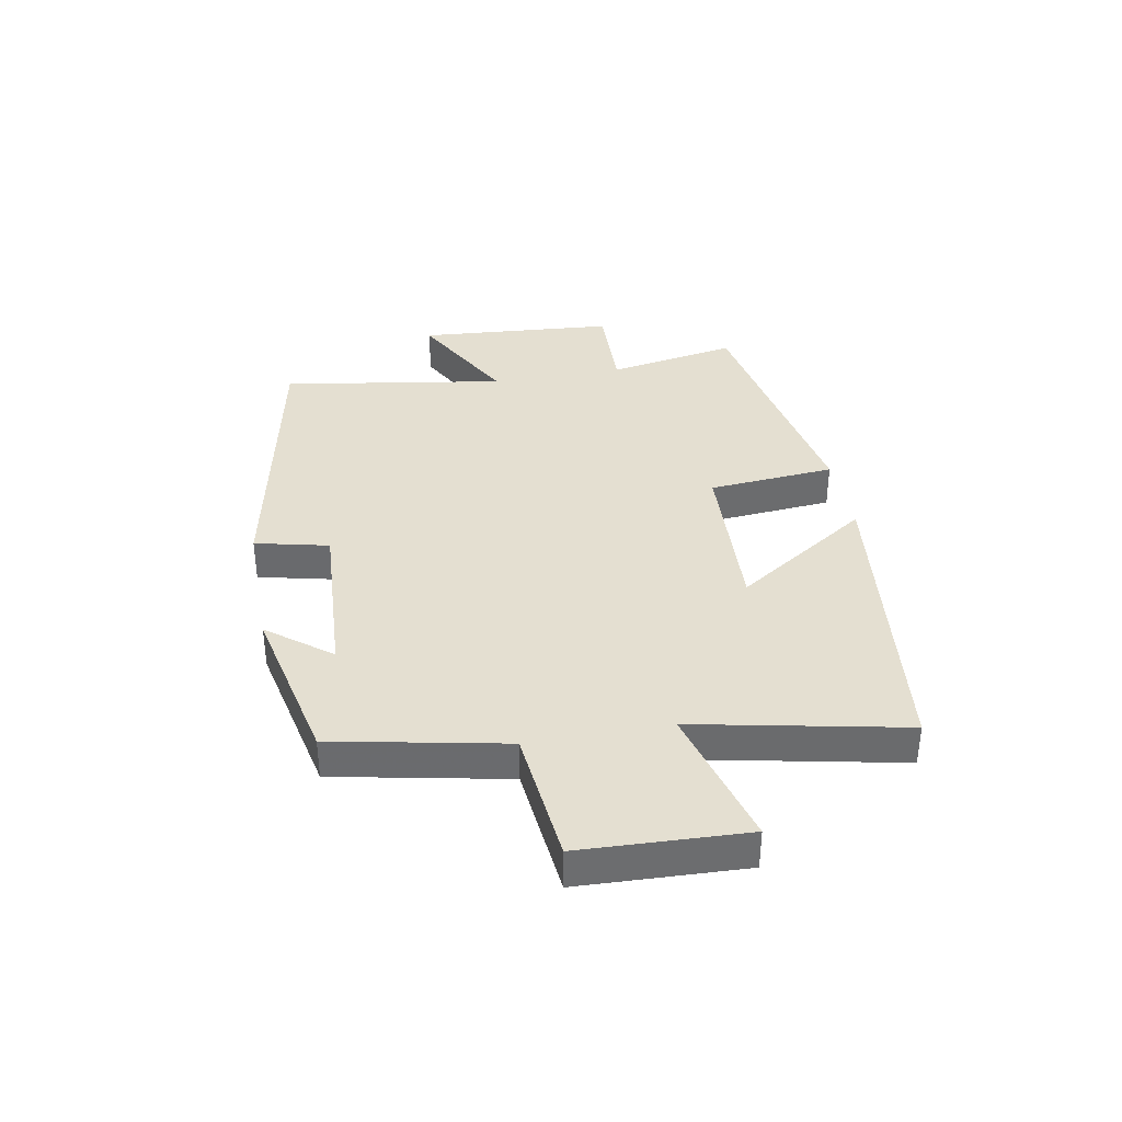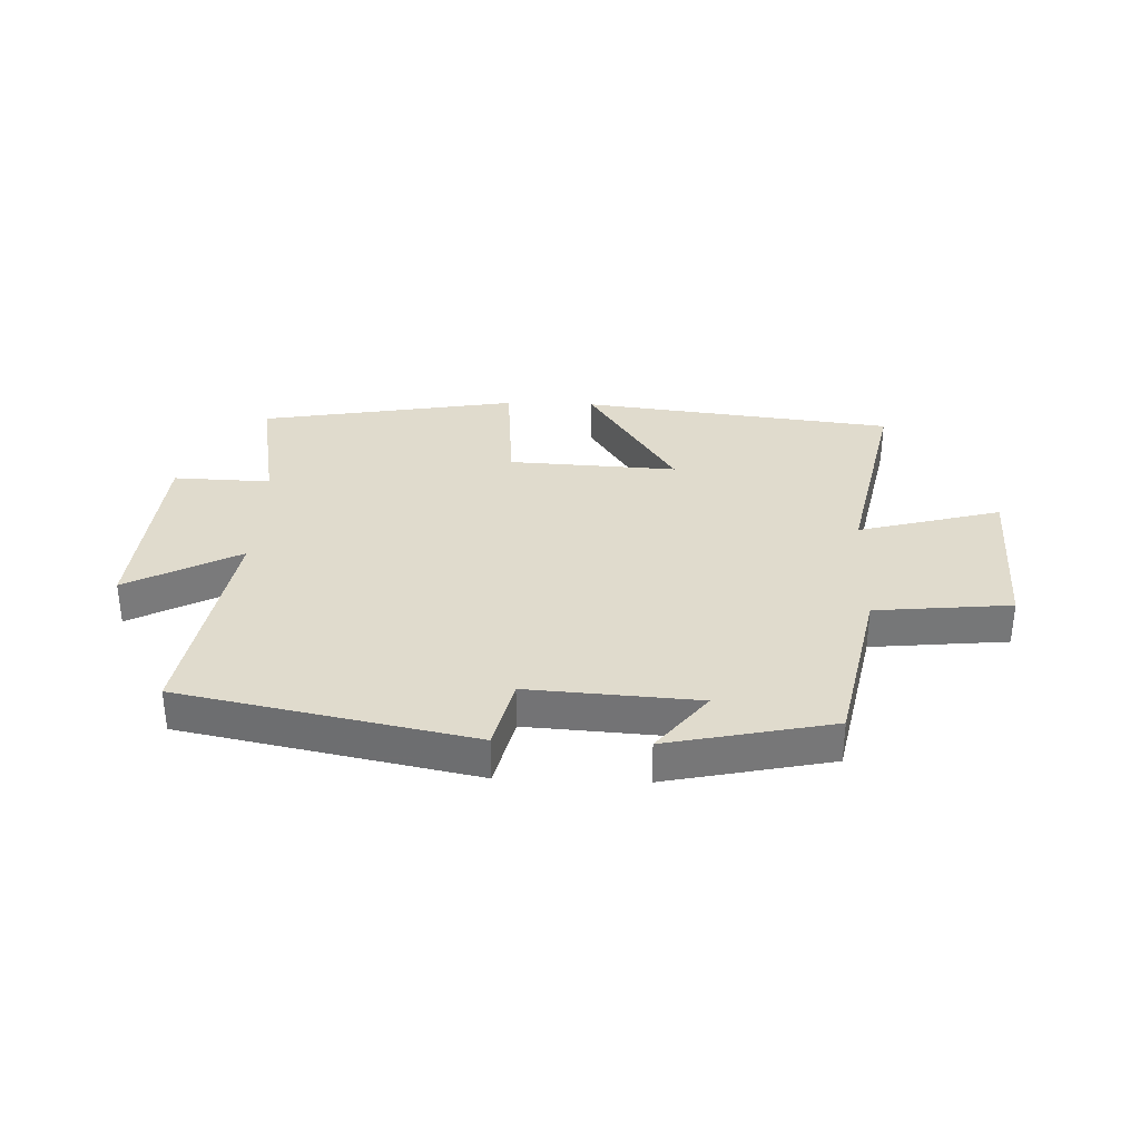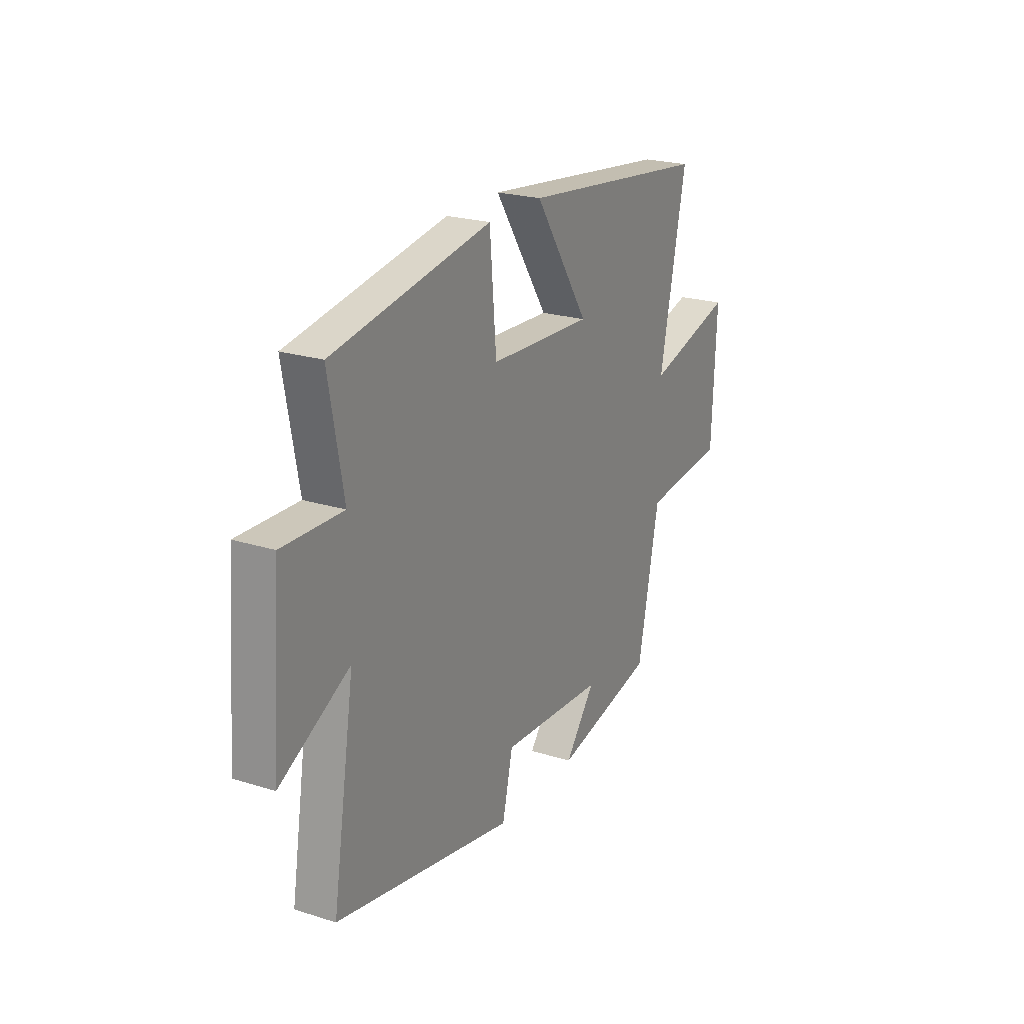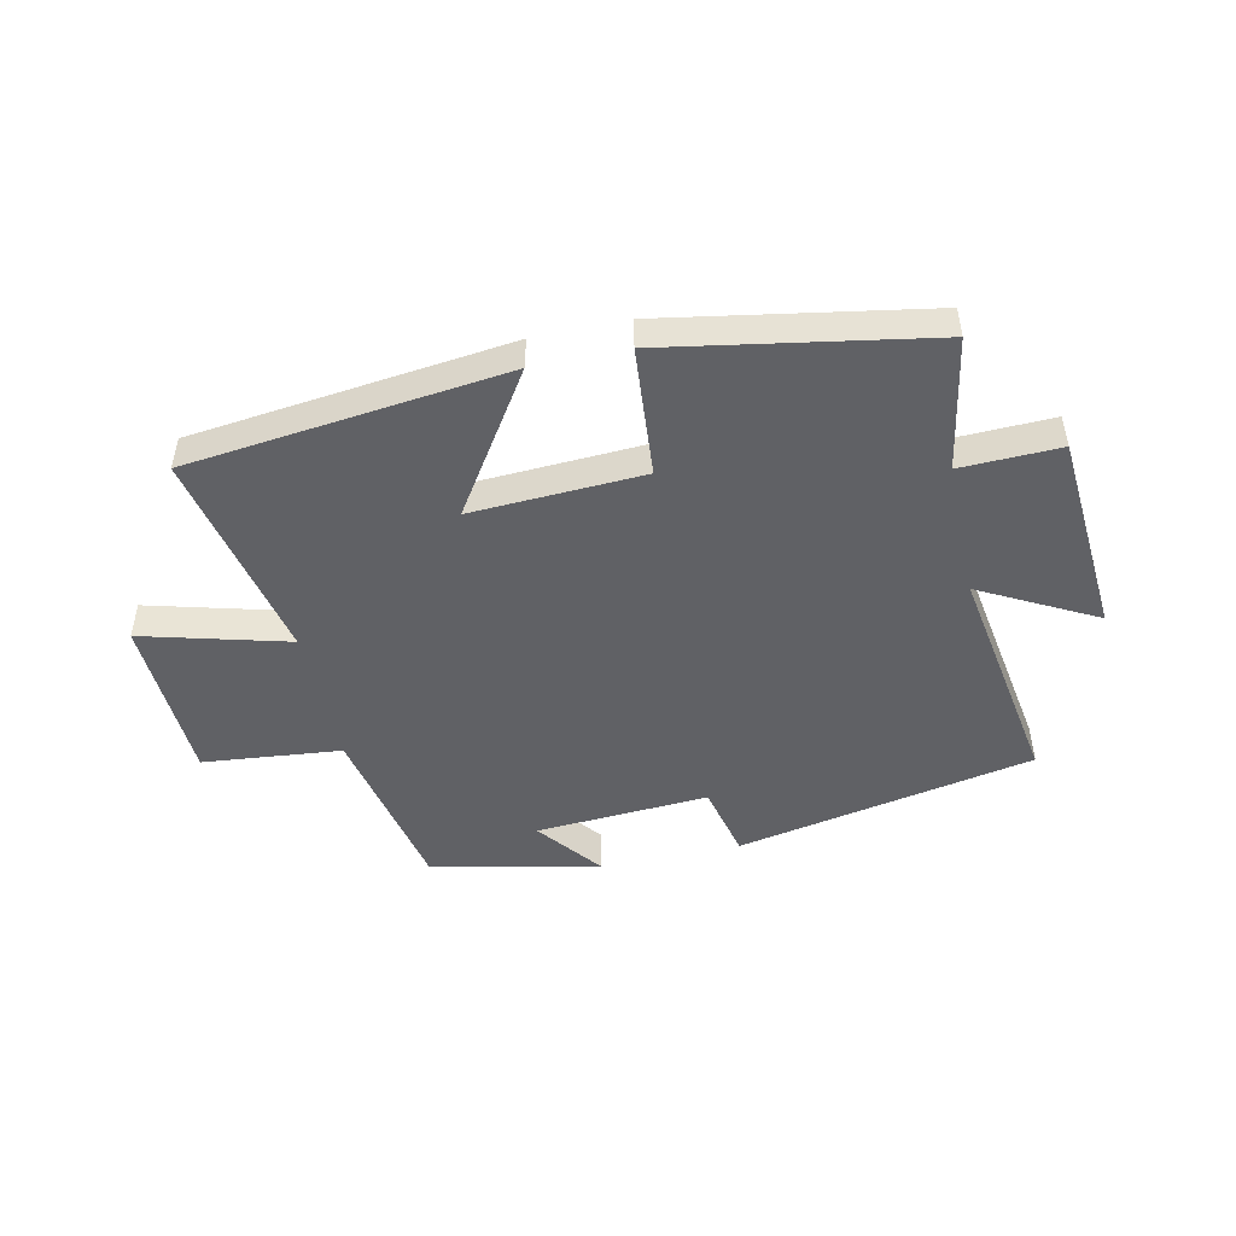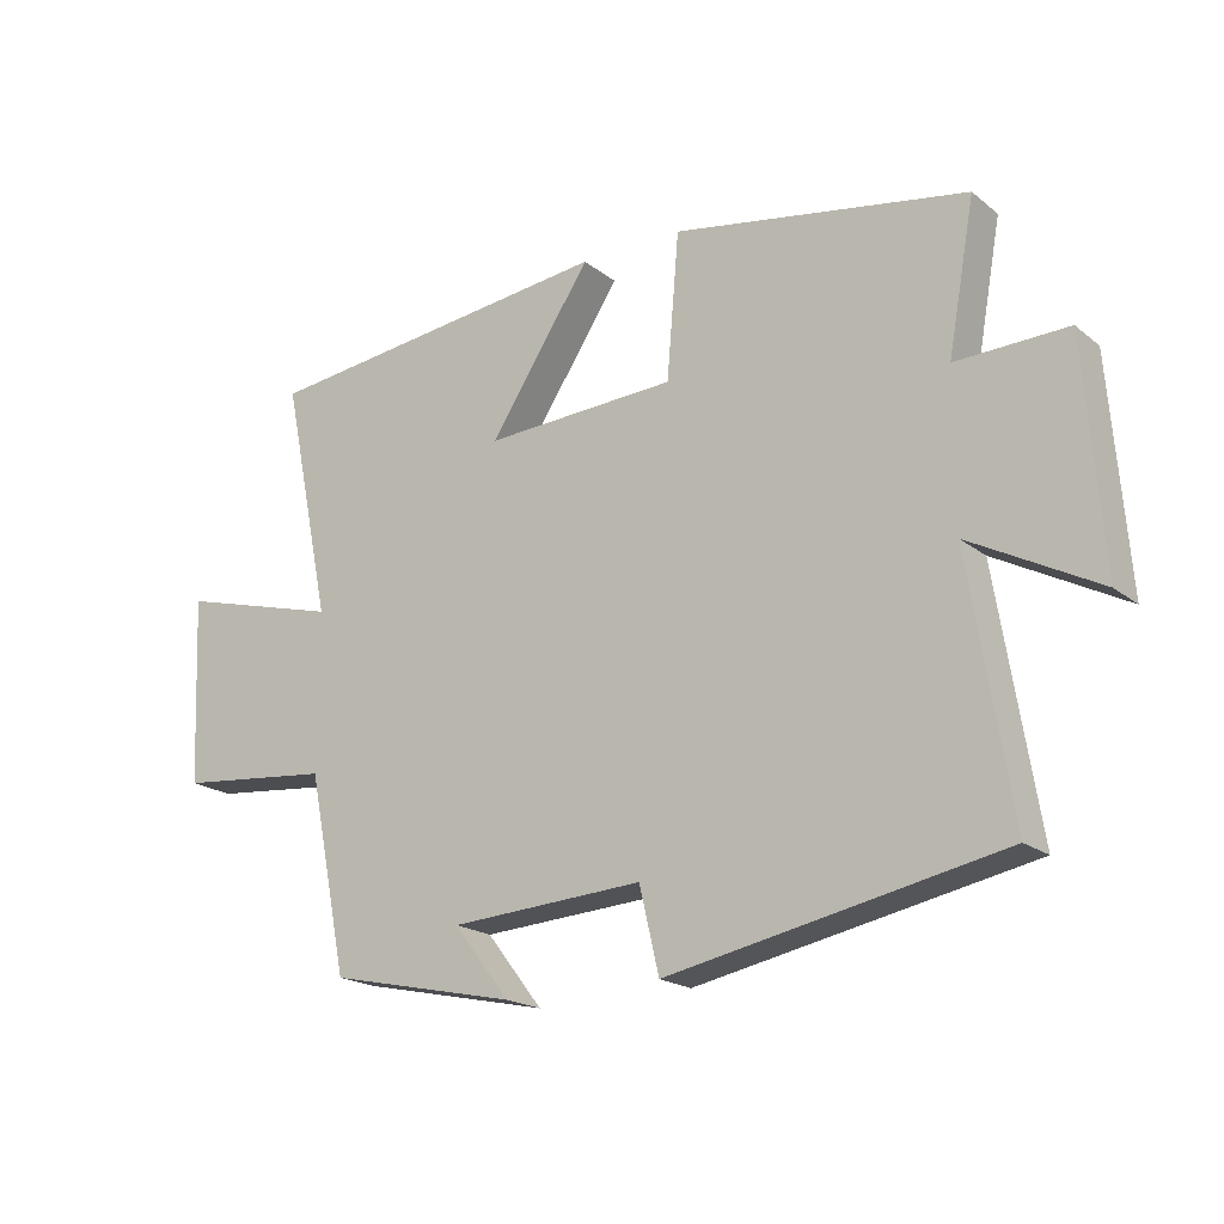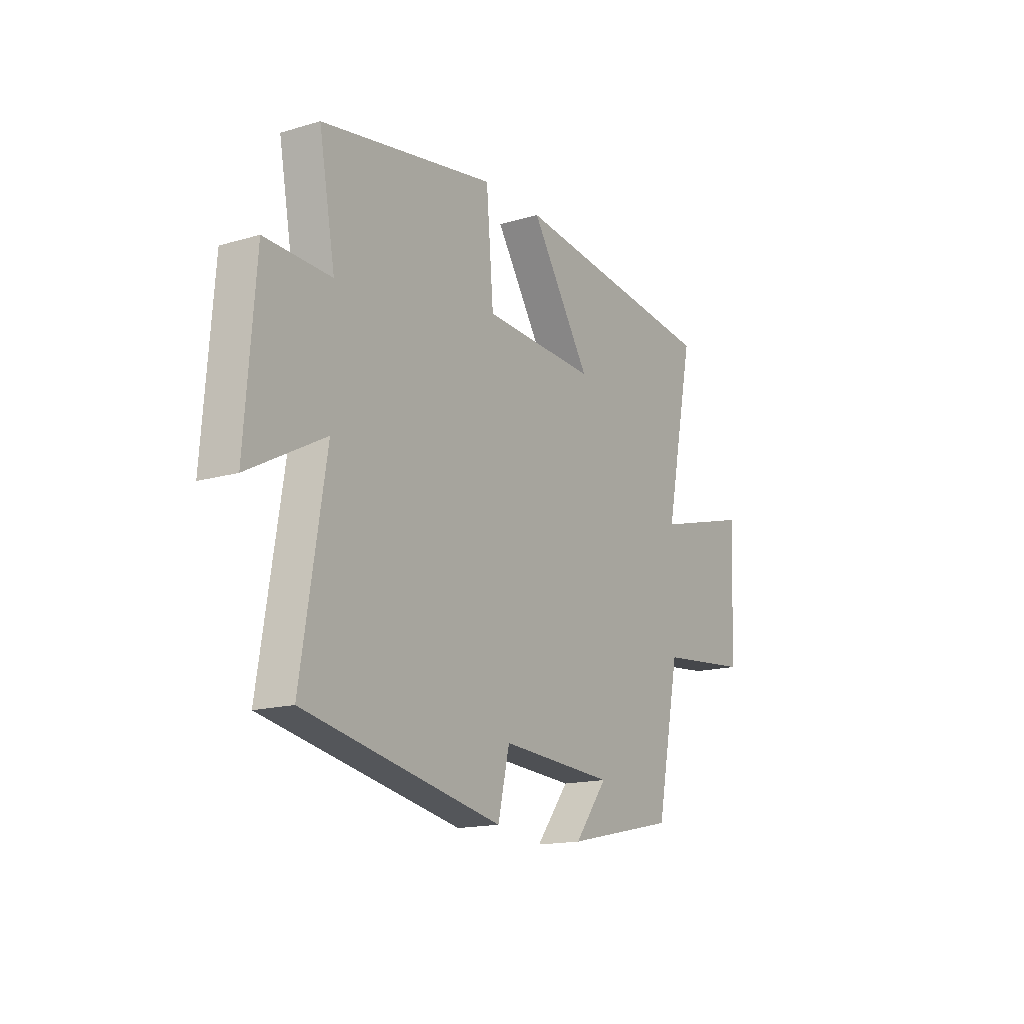
<metadata>
{"format":"obj","ext":"obj","renderer":"f3d","projection":"perspective","resolution":1024,"background":"white","views":[{"elev":36.6,"azim":-100.5,"up":"+Y"},{"elev":33.3,"azim":-177.8,"up":"+Y"},{"elev":22.7,"azim":118.3,"up":"+Z"},{"elev":-48.4,"azim":12.3,"up":"+Y"},{"elev":-19.3,"azim":35.1,"up":"+Z"},{"elev":-15.7,"azim":121.6,"up":"+Z"}]}
</metadata>
<code>
v -0.573 0.07 0.439
v -0.046 0.07 0.5
v -0.196 0.07 0.272
v 0.088 0.07 0.286
v 0.106 0.07 0.5
v 0.54 0.07 0.424
v 0.5 0.07 0.204
v 0.664 0.07 0.209
v 0.69 0.07 -0.125
v 0.5 0.07 -0.024
v 0.561 0.07 -0.402
v 0.069 0.07 -0.5
v 0.04 0.07 -0.376
v -0.246 0.07 -0.394
v -0.163 0.07 -0.5
v -0.441 0.07 -0.44
v -0.5 0.07 -0.15
v -0.729 0.07 -0.127
v -0.741 0.07 0.151
v -0.5 0.07 0.086
v -0.573 0 0.439
v -0.046 0 0.5
v -0.196 0 0.272
v 0.088 0 0.286
v 0.106 0 0.5
v 0.54 0 0.424
v 0.5 0 0.204
v 0.664 0 0.209
v 0.69 0 -0.125
v 0.5 0 -0.024
v 0.561 0 -0.402
v 0.069 0 -0.5
v 0.04 0 -0.376
v -0.246 0 -0.394
v -0.163 0 -0.5
v -0.441 0 -0.44
v -0.5 0 -0.15
v -0.729 0 -0.127
v -0.741 0 0.151
v -0.5 0 0.086
f 17 18 19 20
f 16 17 20
f 14 15 16
f 14 16 20
f 13 14 20 1
f 10 11 12 13
f 7 8 9 10
f 7 10 13
f 4 5 6 7
f 3 4 7 13
f 1 2 3
f 1 3 13
f 40 39 38 37
f 40 37 36
f 36 35 34
f 40 36 34
f 21 40 34 33
f 33 32 31 30
f 30 29 28 27
f 33 30 27
f 27 26 25 24
f 33 27 24 23
f 23 22 21
f 33 23 21
f 1 21 22 2
f 2 22 23 3
f 3 23 24 4
f 4 24 25 5
f 5 25 26 6
f 6 26 27 7
f 7 27 28 8
f 8 28 29 9
f 9 29 30 10
f 10 30 31 11
f 11 31 32 12
f 12 32 33 13
f 13 33 34 14
f 14 34 35 15
f 15 35 36 16
f 16 36 37 17
f 17 37 38 18
f 18 38 39 19
f 19 39 40 20
f 20 40 21 1

</code>
